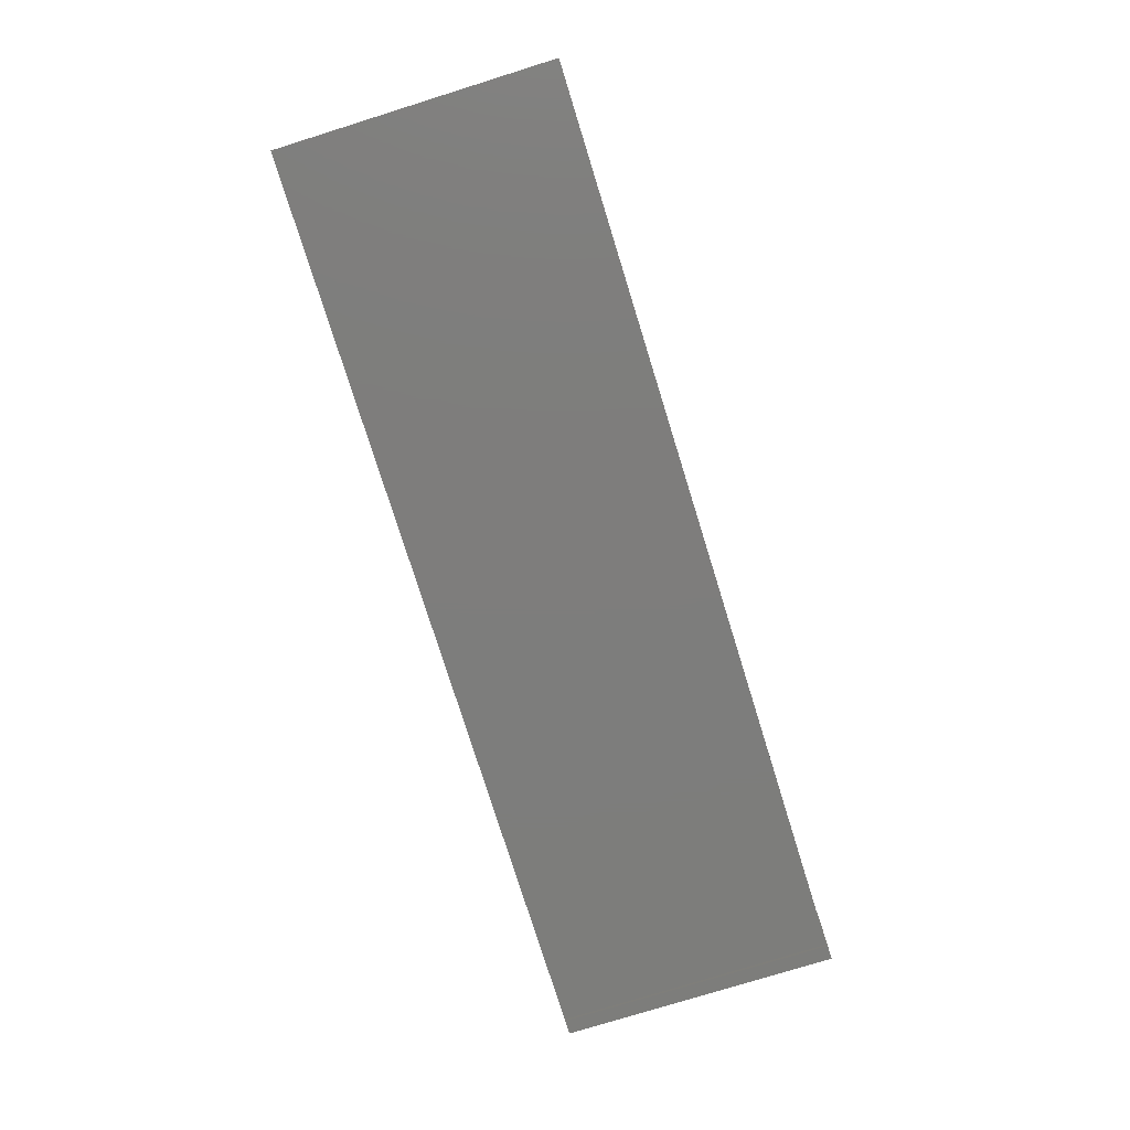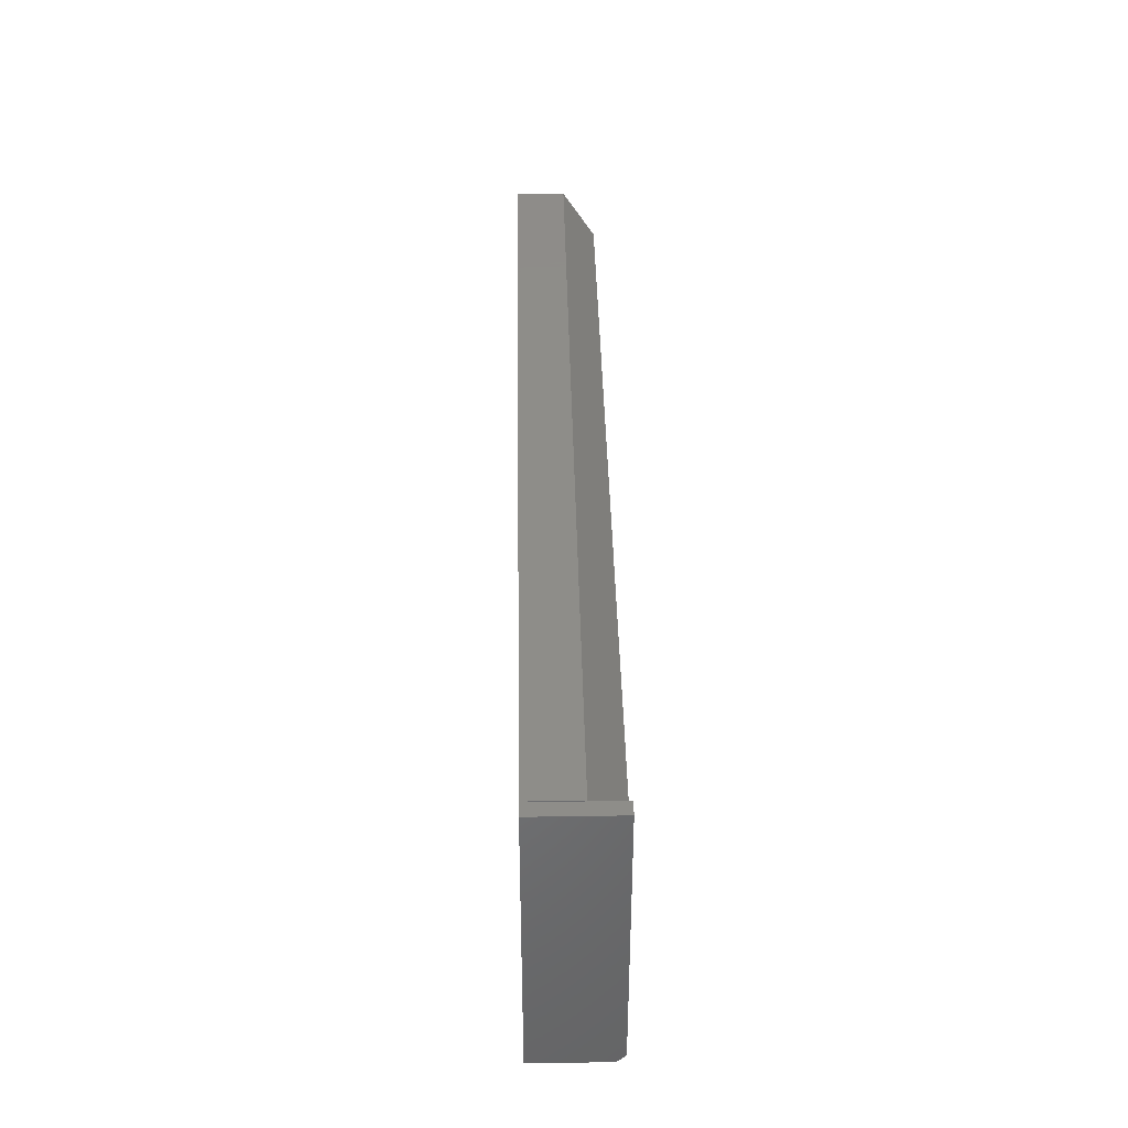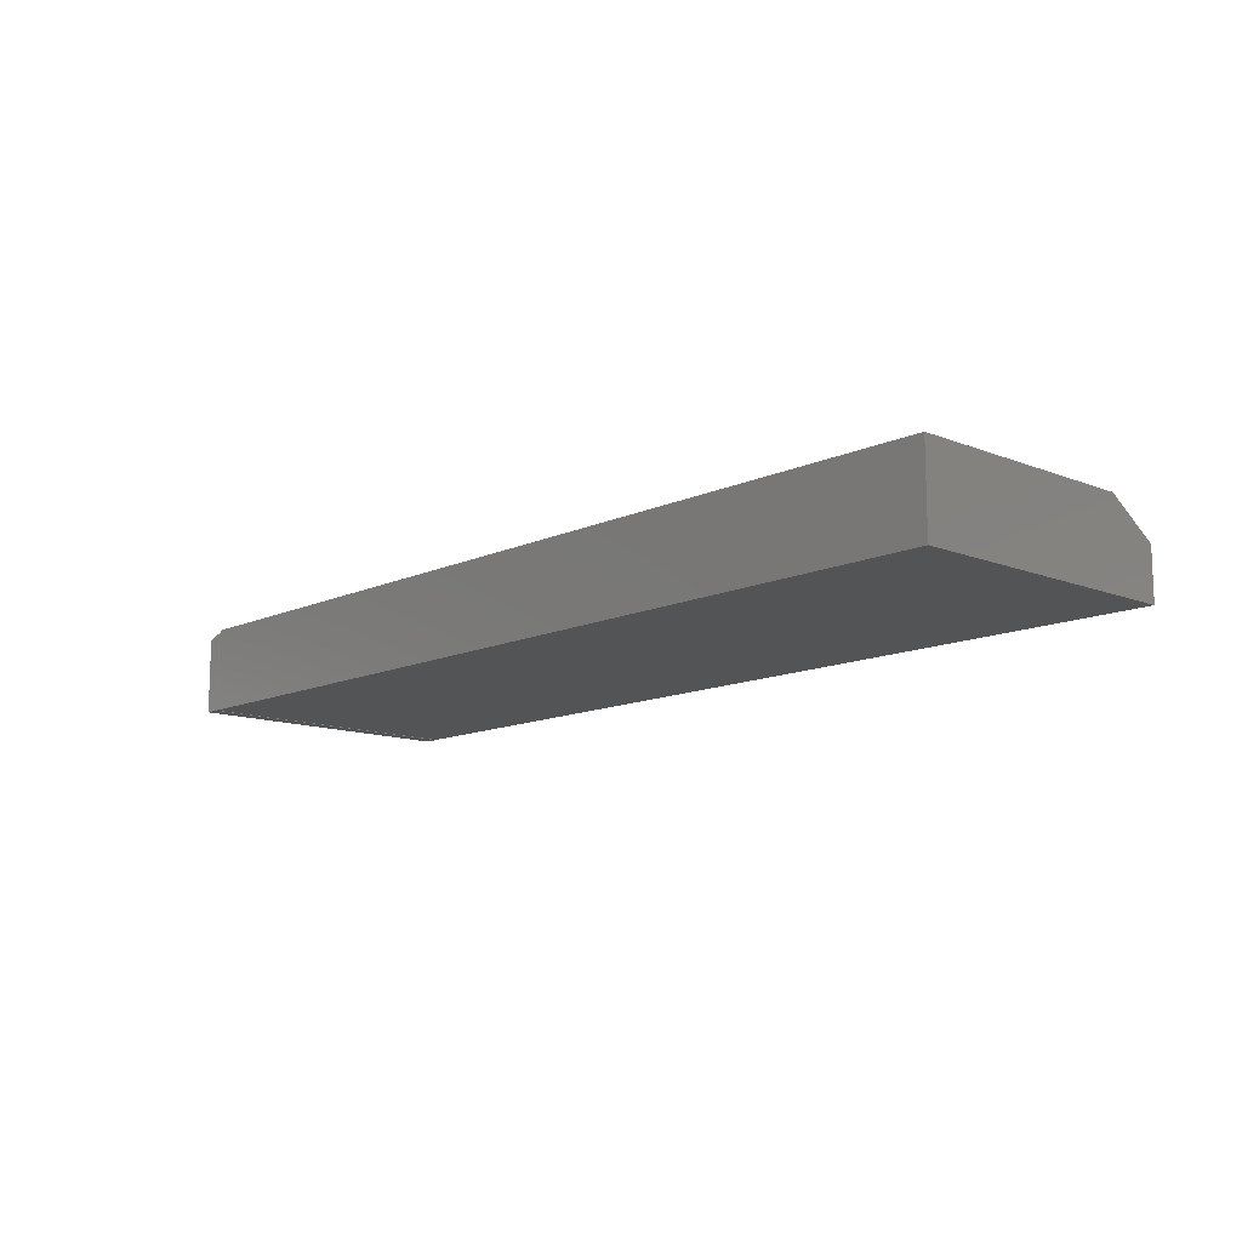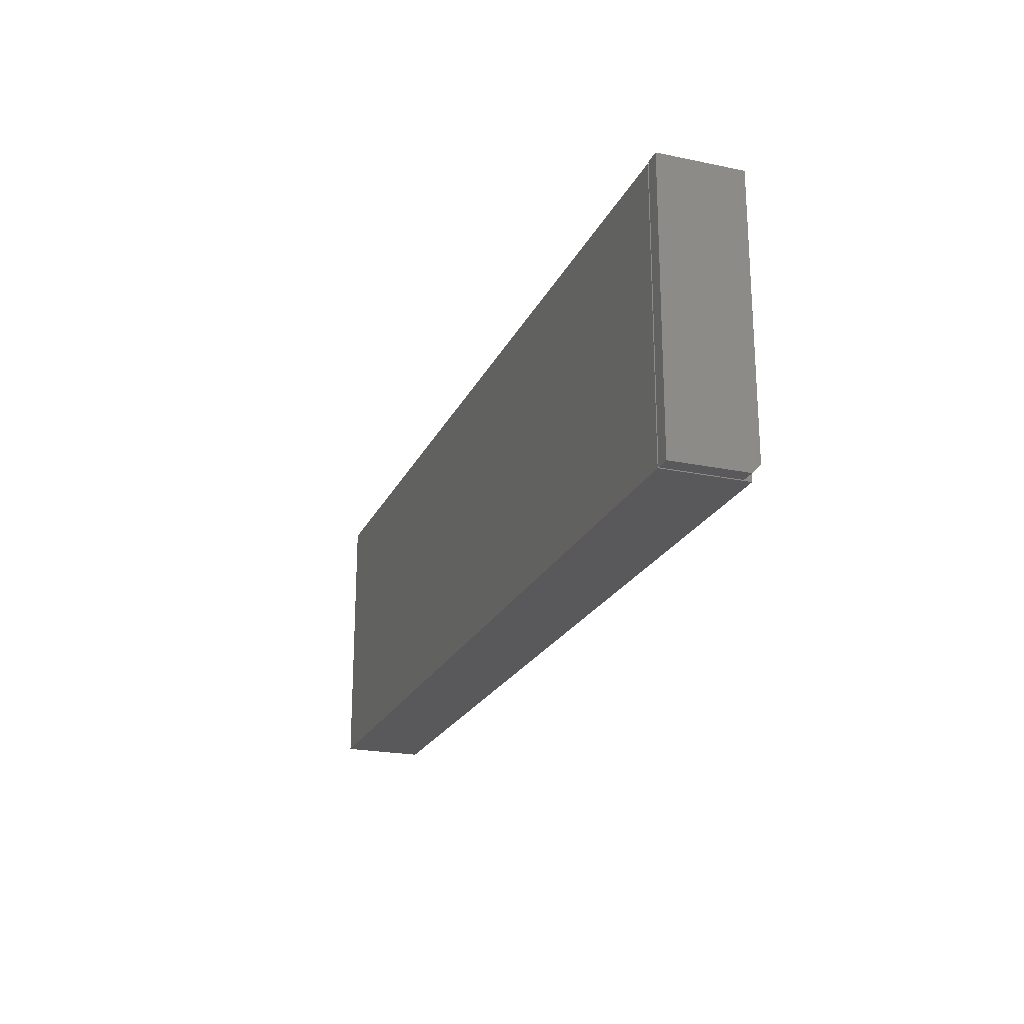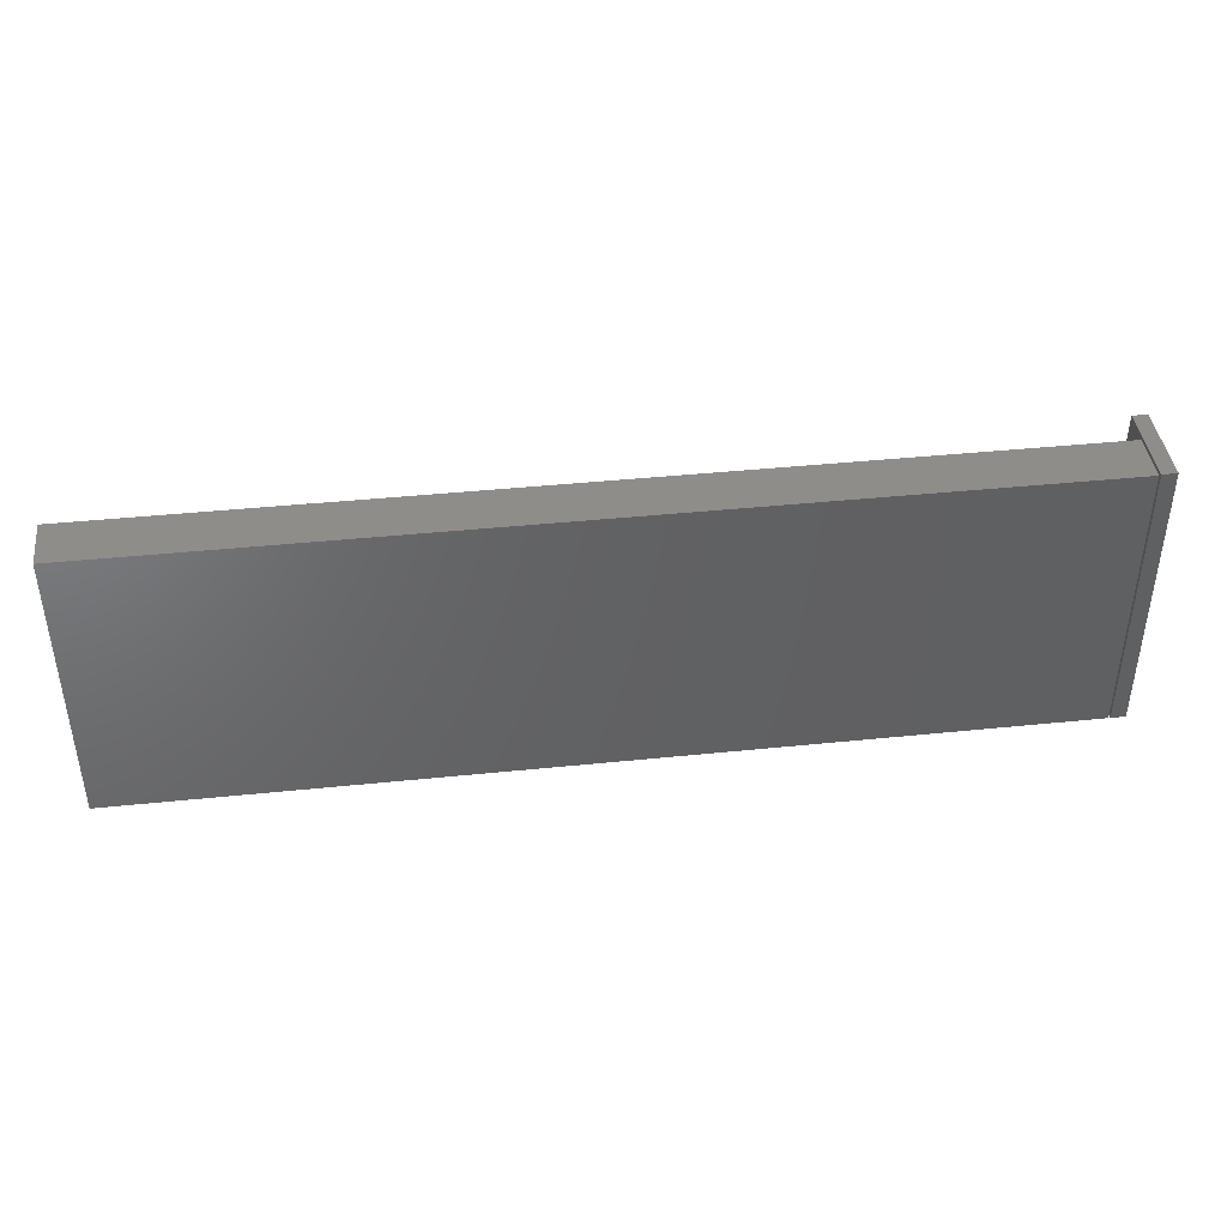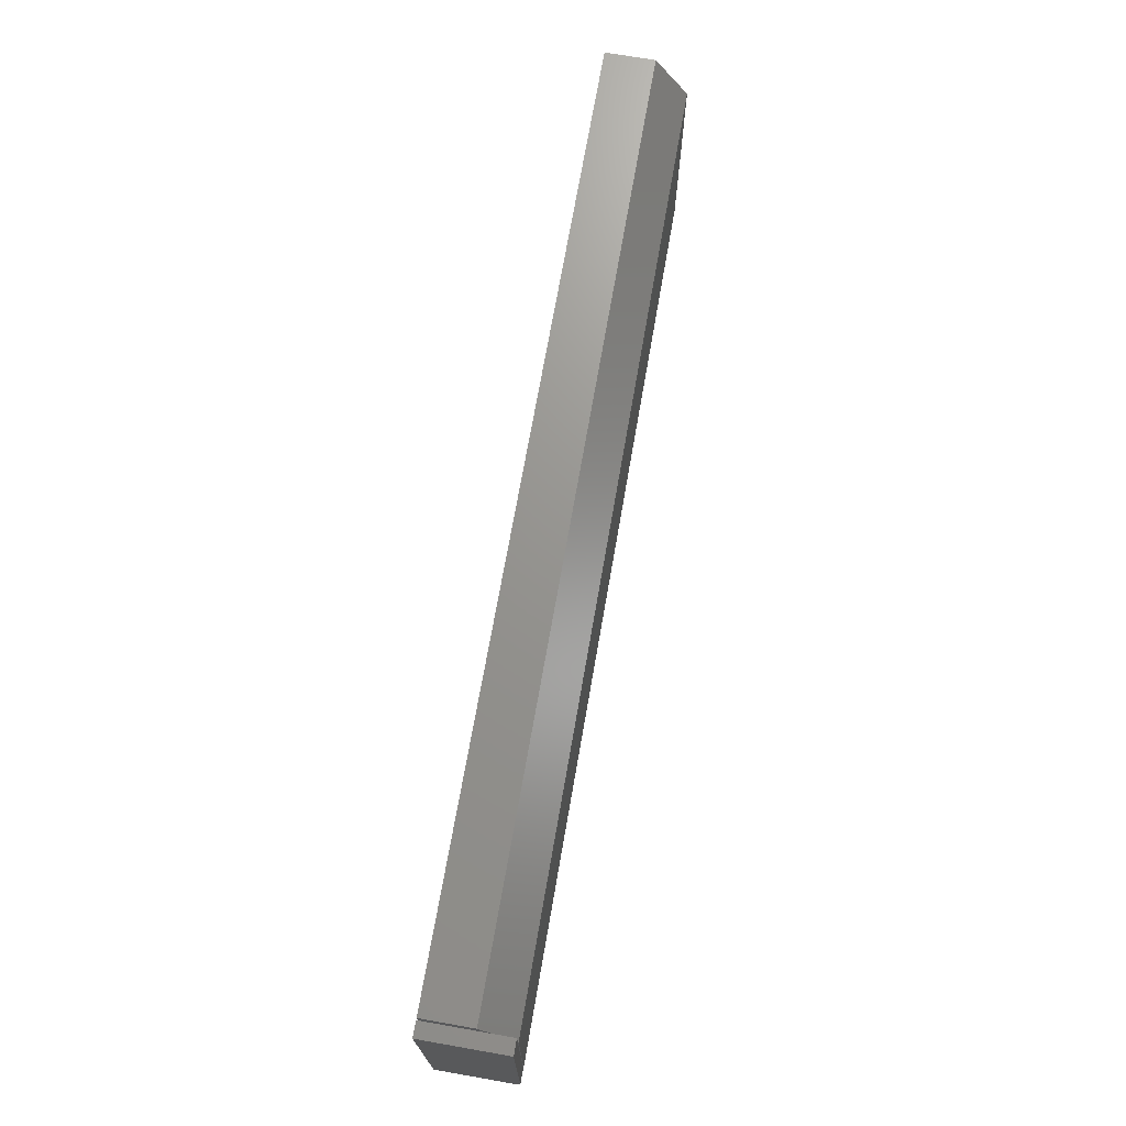
<metadata>
{"format":"stl","ext":"stl","renderer":"f3d","projection":"perspective","resolution":1024,"background":"white","views":[{"elev":-76.9,"azim":107.3,"up":"+Z"},{"elev":38.5,"azim":-91.1,"up":"+Y"},{"elev":-12.3,"azim":47.2,"up":"+Z"},{"elev":-22.1,"azim":-109.9,"up":"+Y"},{"elev":41.5,"azim":172.9,"up":"+Y"},{"elev":70.9,"azim":-80.1,"up":"+Y"}]}
</metadata>
<code>
# stl→obj: 20 verts, 32 faces
v -0.6172 -0.4688 -0.6719
v 0.25 -0.4688 -0.6719
v -0.6172 -0.2509 -0.6719
v 0.25 -0.2509 -0.6719
v -0.6172 -0.4688 -0.75
v -0.6172 -0.204 -0.75
v -0.6172 -0.204 -0.7031
v 0.25 -0.204 -0.7031
v 0.25 -0.204 -0.75
v 0.25 -0.4688 -0.75
v -0.6328 -0.4609 -0.6719
v -0.6188 -0.4609 -0.6719
v -0.6328 -0.2031 -0.6719
v -0.6188 -0.2031 -0.6719
v -0.6328 -0.2031 -0.75
v -0.6328 -0.4688 -0.75
v -0.6328 -0.4688 -0.6797
v -0.6188 -0.2031 -0.75
v -0.6188 -0.4688 -0.75
v -0.6188 -0.4688 -0.6797
f 1 2 3
f 3 2 4
f 5 1 6
f 6 1 3
f 6 3 7
f 8 9 7
f 7 9 6
f 2 10 4
f 4 10 9
f 4 9 8
f 3 4 7
f 7 4 8
f 5 6 10
f 10 6 9
f 1 5 2
f 2 5 10
f 11 12 13
f 13 12 14
f 13 15 11
f 11 15 16
f 11 16 17
f 18 14 19
f 19 14 12
f 19 12 20
f 16 19 17
f 17 19 20
f 11 17 12
f 12 17 20
f 16 15 19
f 19 15 18
f 18 15 14
f 14 15 13

</code>
